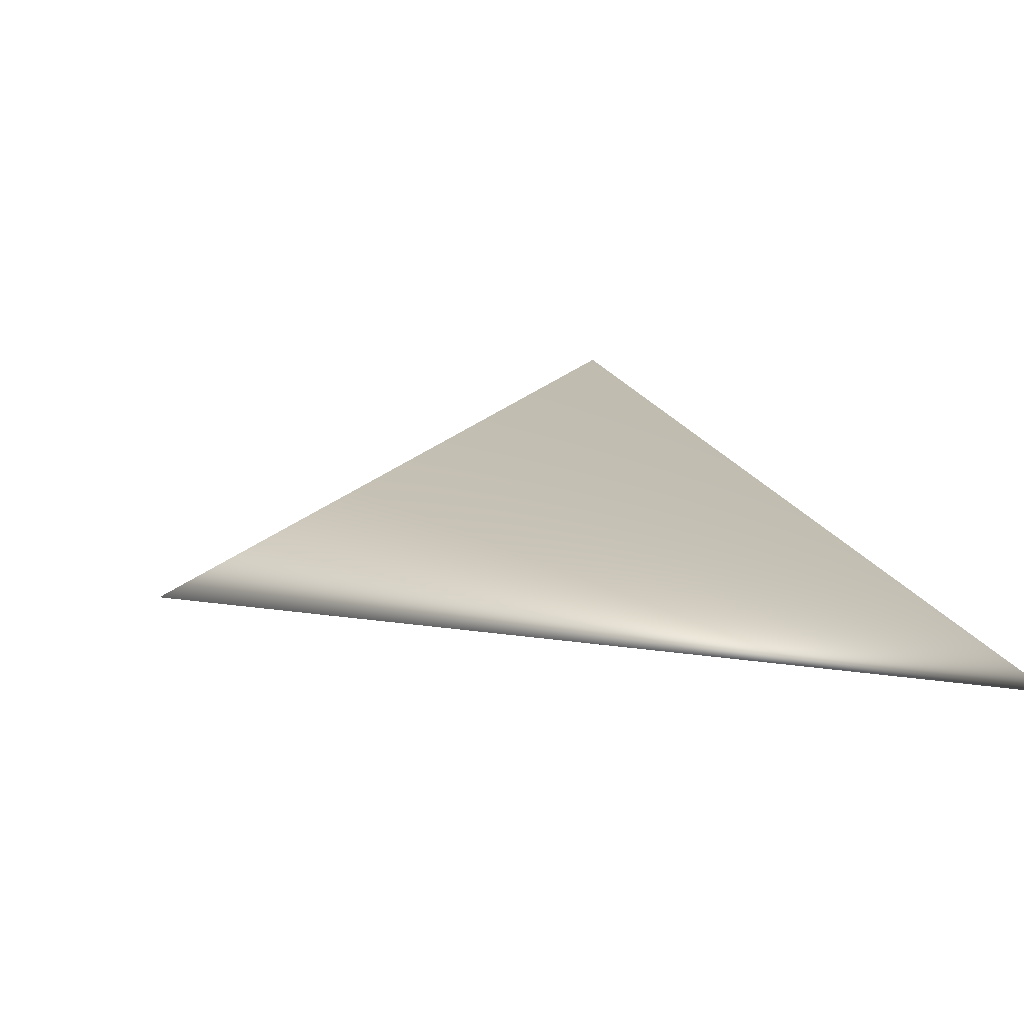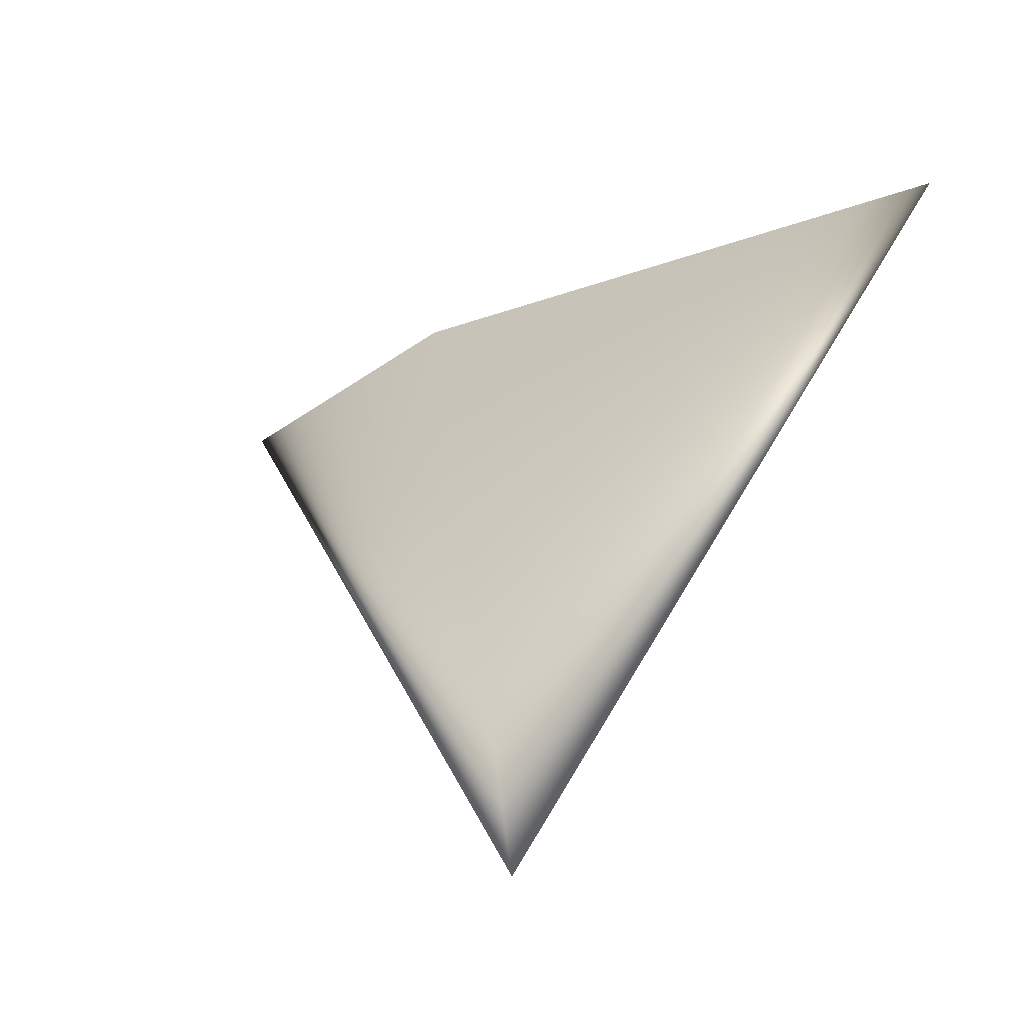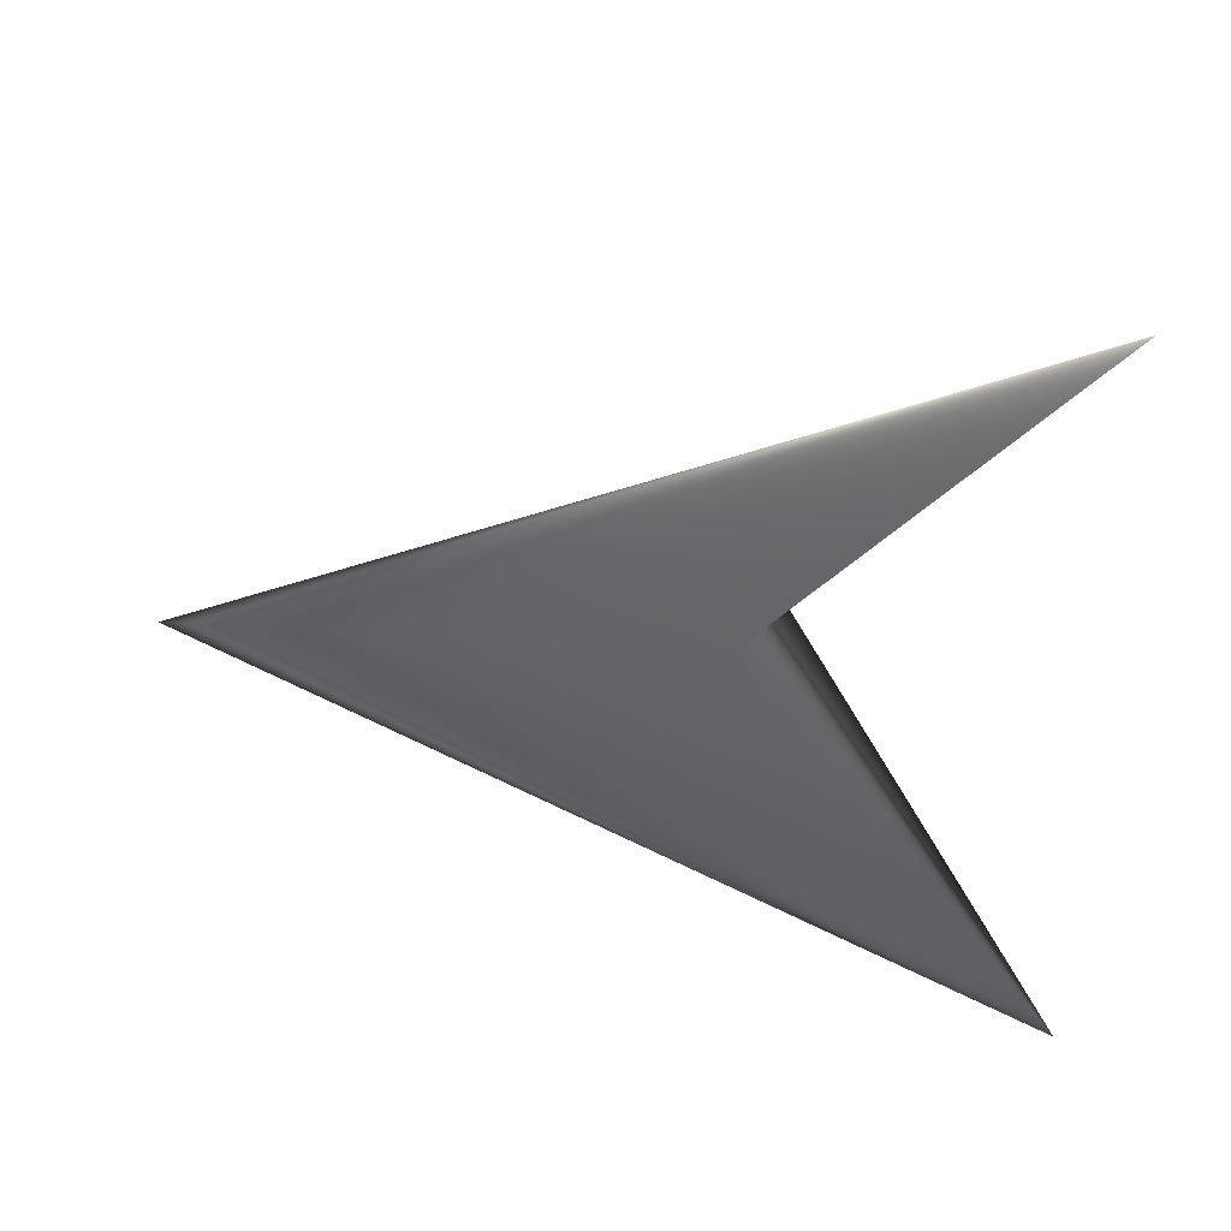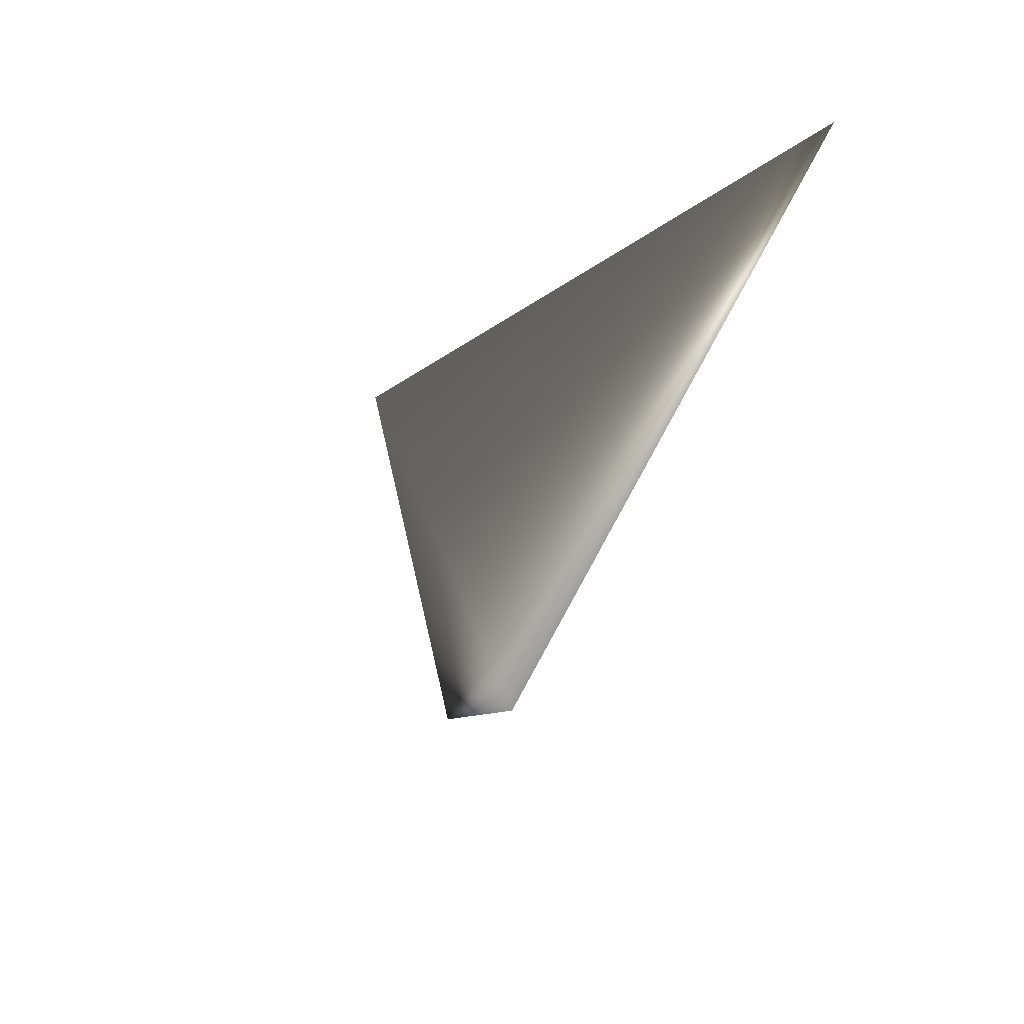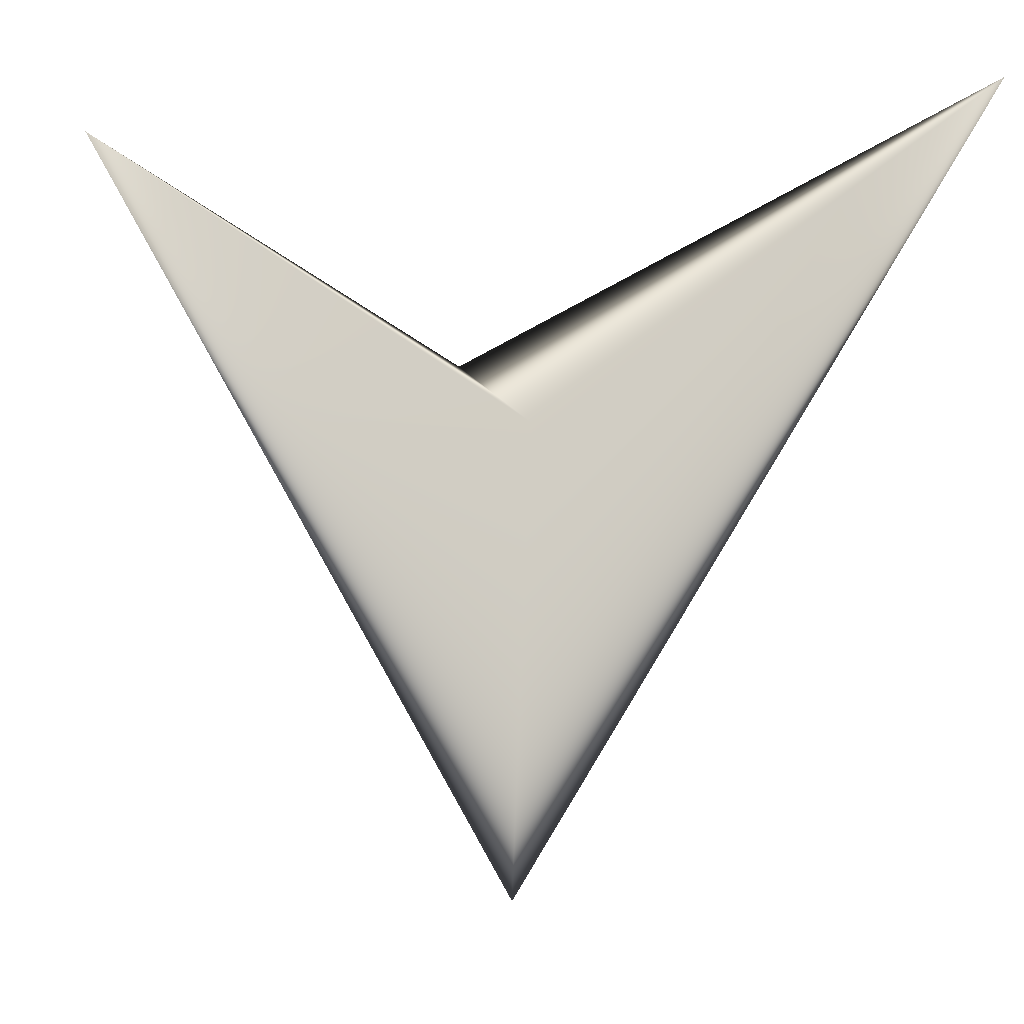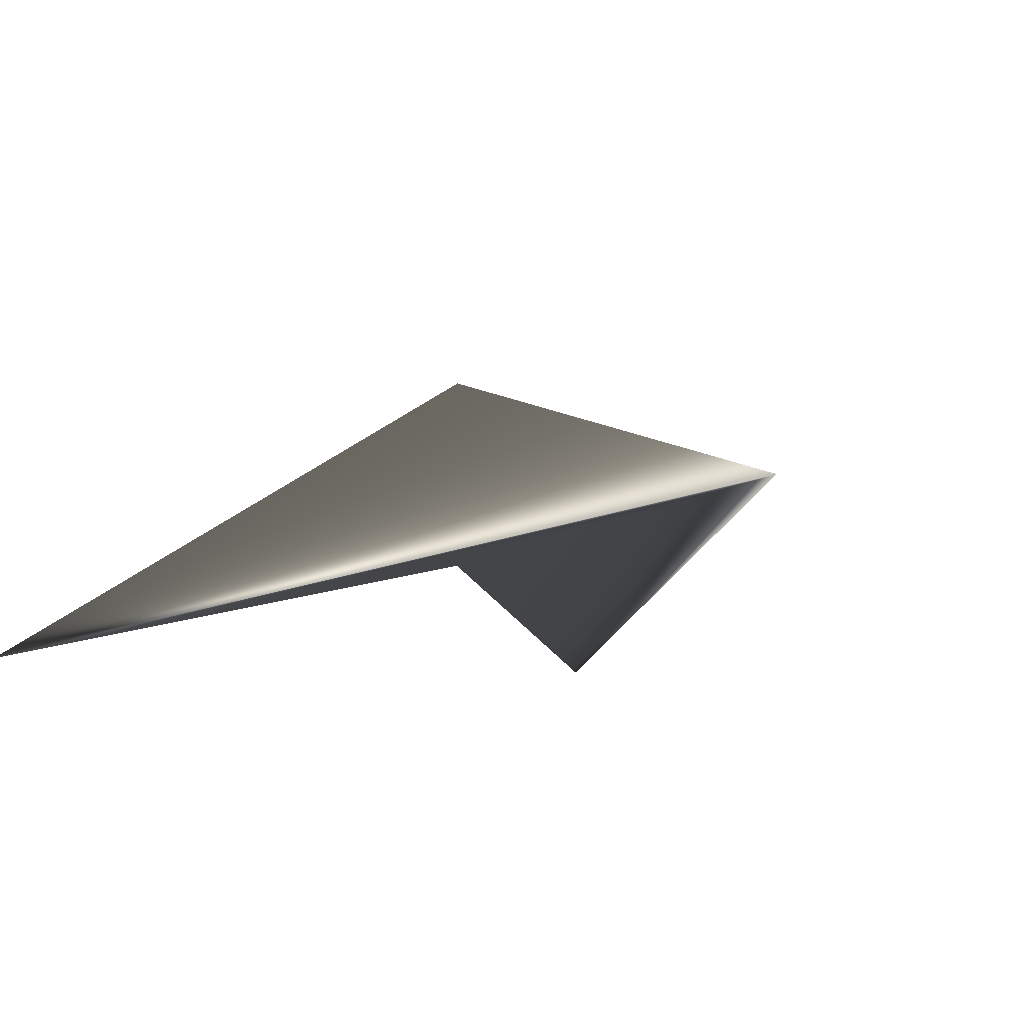
<metadata>
{"format":"obj","ext":"obj","renderer":"f3d","projection":"perspective","resolution":1024,"background":"white","views":[{"elev":22.3,"azim":-122.5,"up":"+Y"},{"elev":-42.3,"azim":-151.9,"up":"+Z"},{"elev":-48.1,"azim":-88.9,"up":"+Y"},{"elev":-67.5,"azim":-120.4,"up":"+Z"},{"elev":18.7,"azim":-19.9,"up":"+Z"},{"elev":-6.1,"azim":143.4,"up":"+Y"}]}
</metadata>
<code>
v 0 0 -1
v 0 -0.1 0
v 0 0.3 0
v -0.8 -0.3 0.6
v 0.8 -0.3 0.6
f 1 4 3
f 1 3 5
f 1 2 4
f 1 5 2
f 2 3 4
f 2 5 3

</code>
